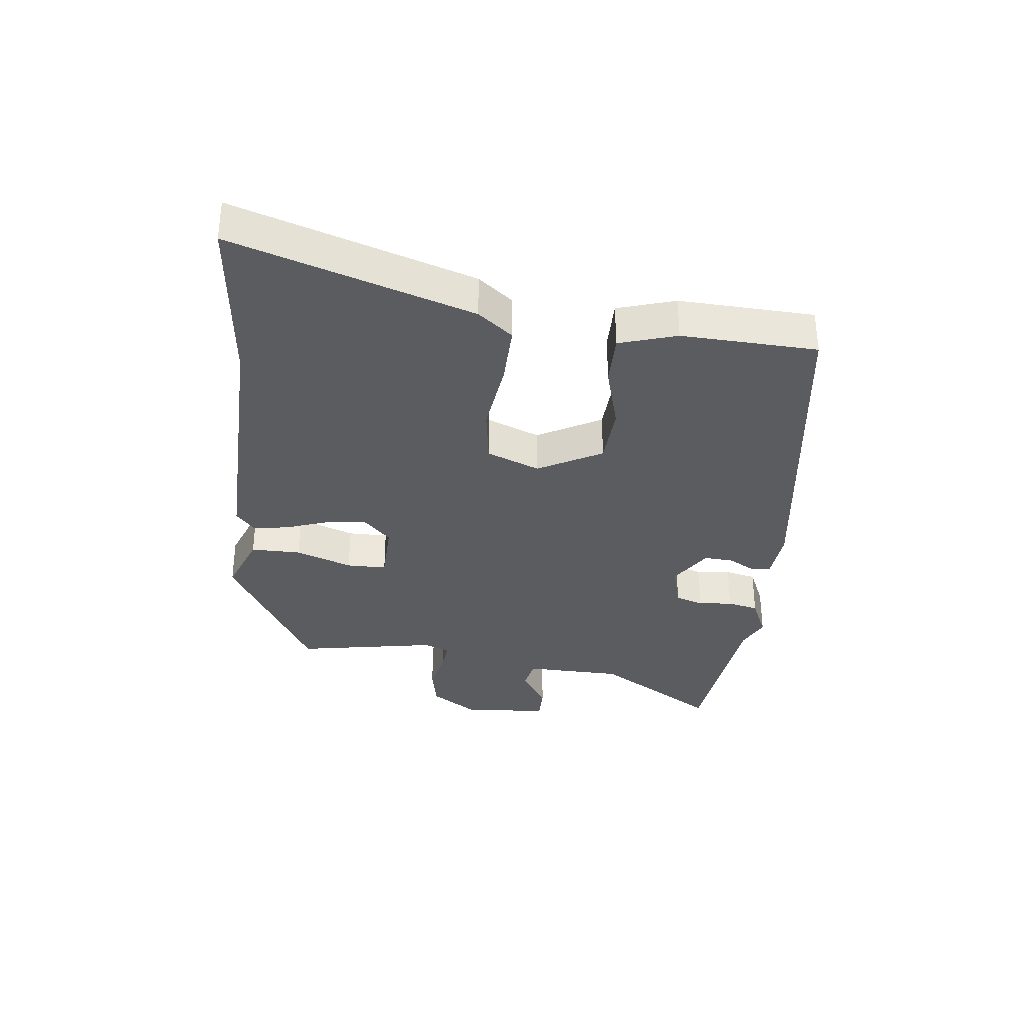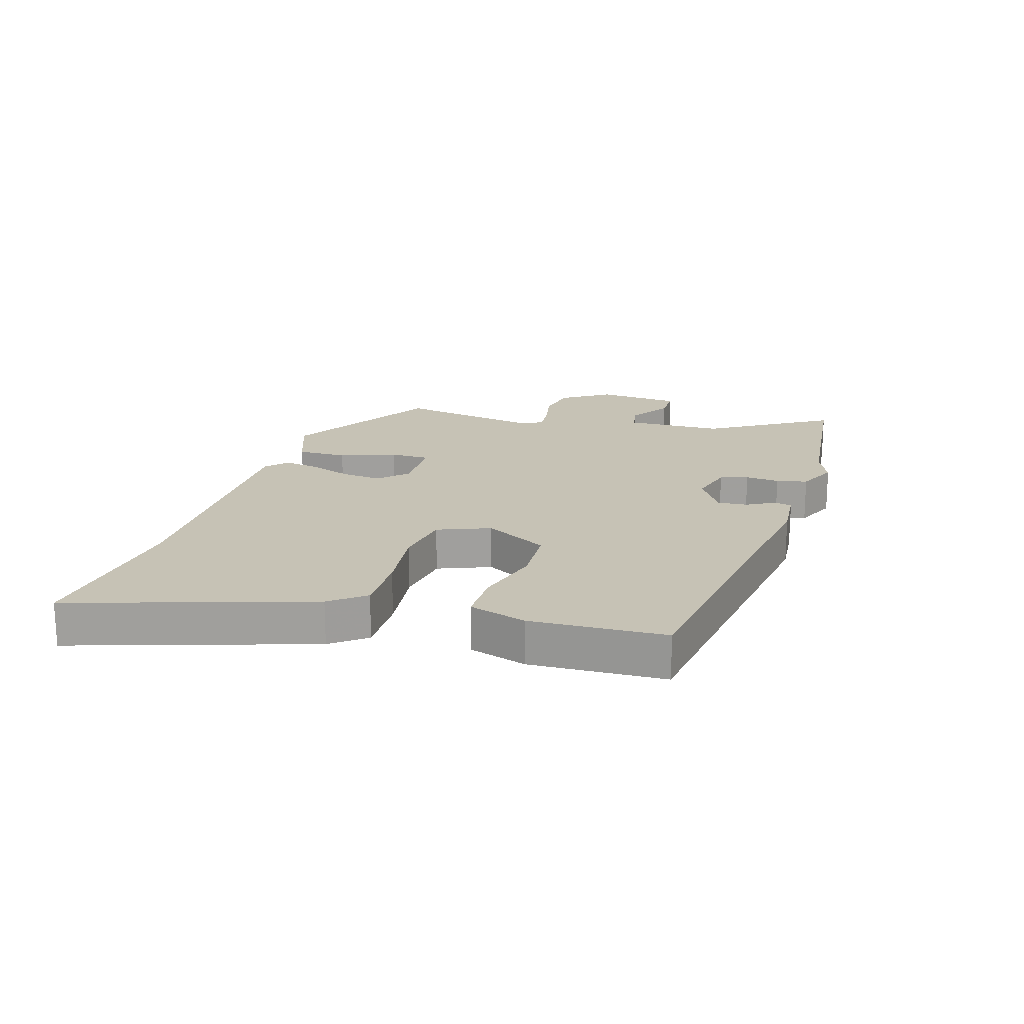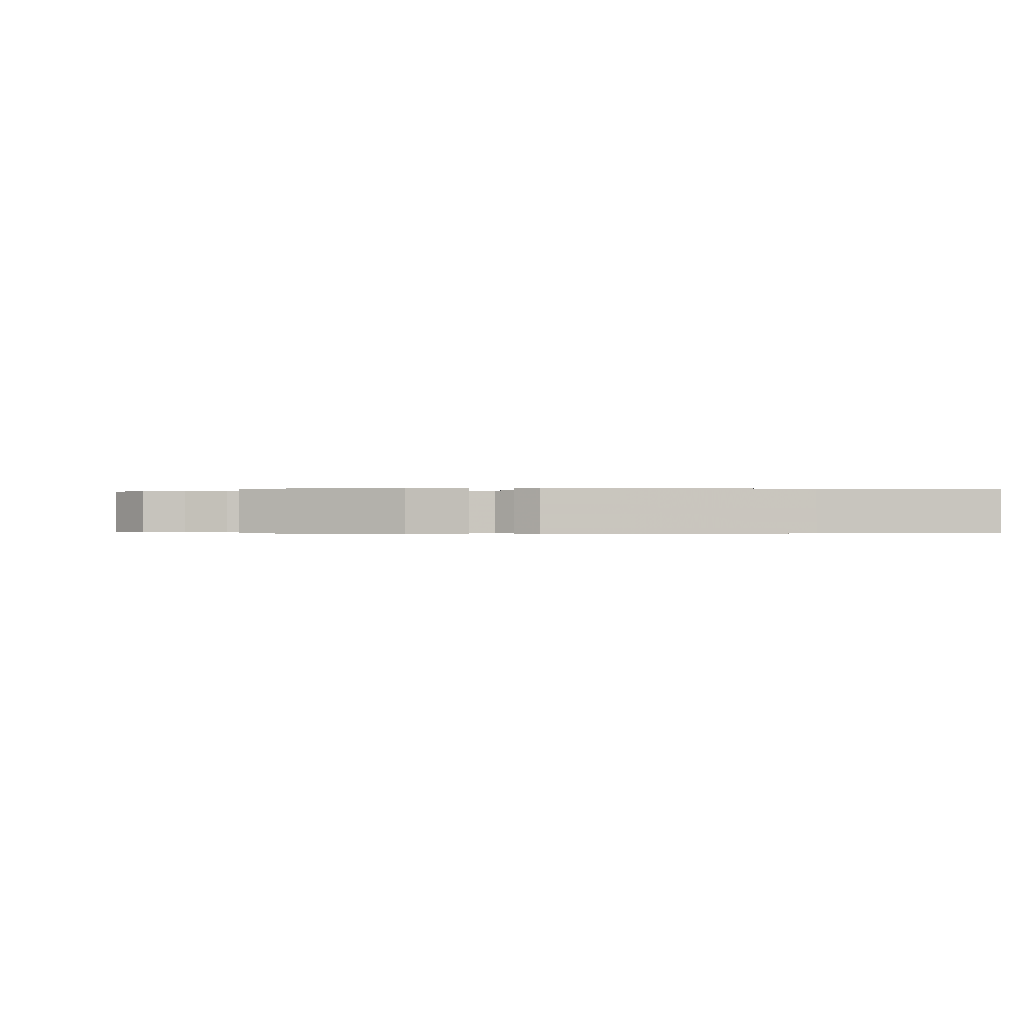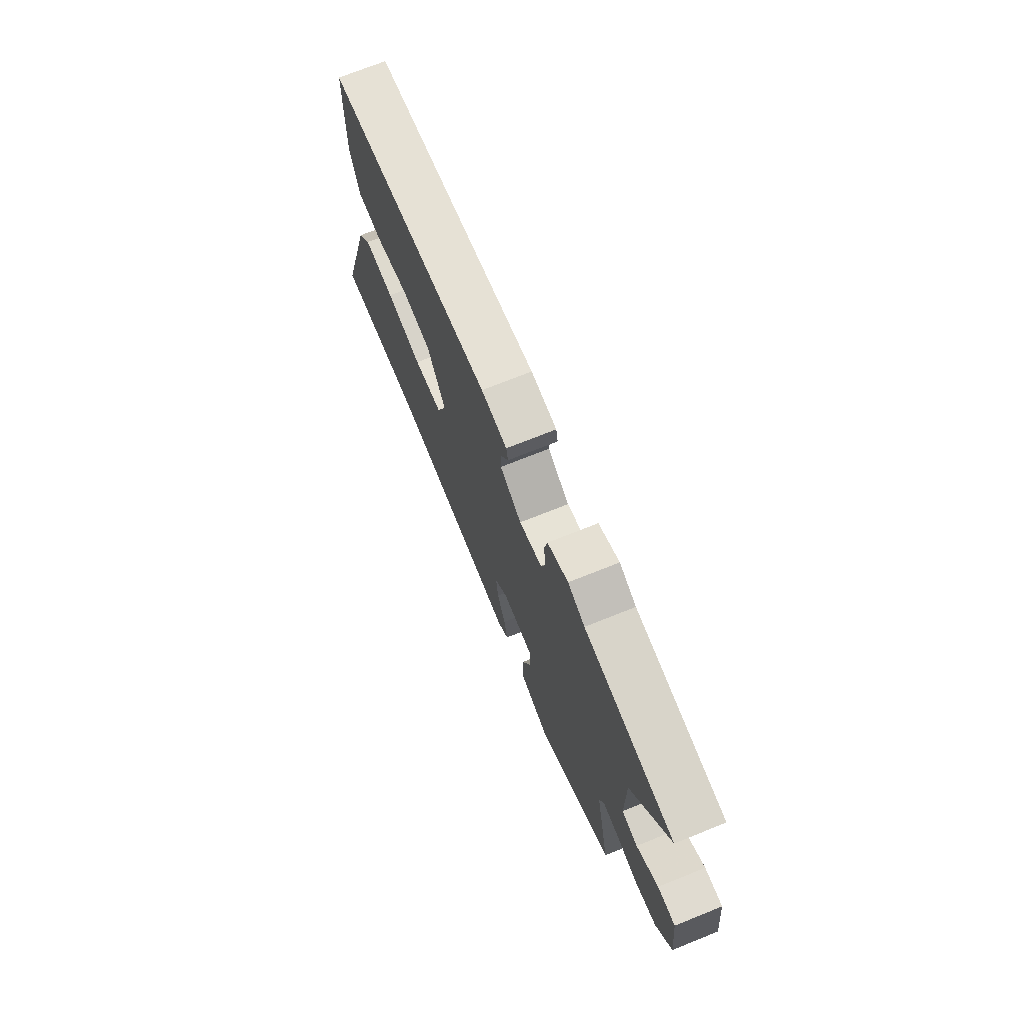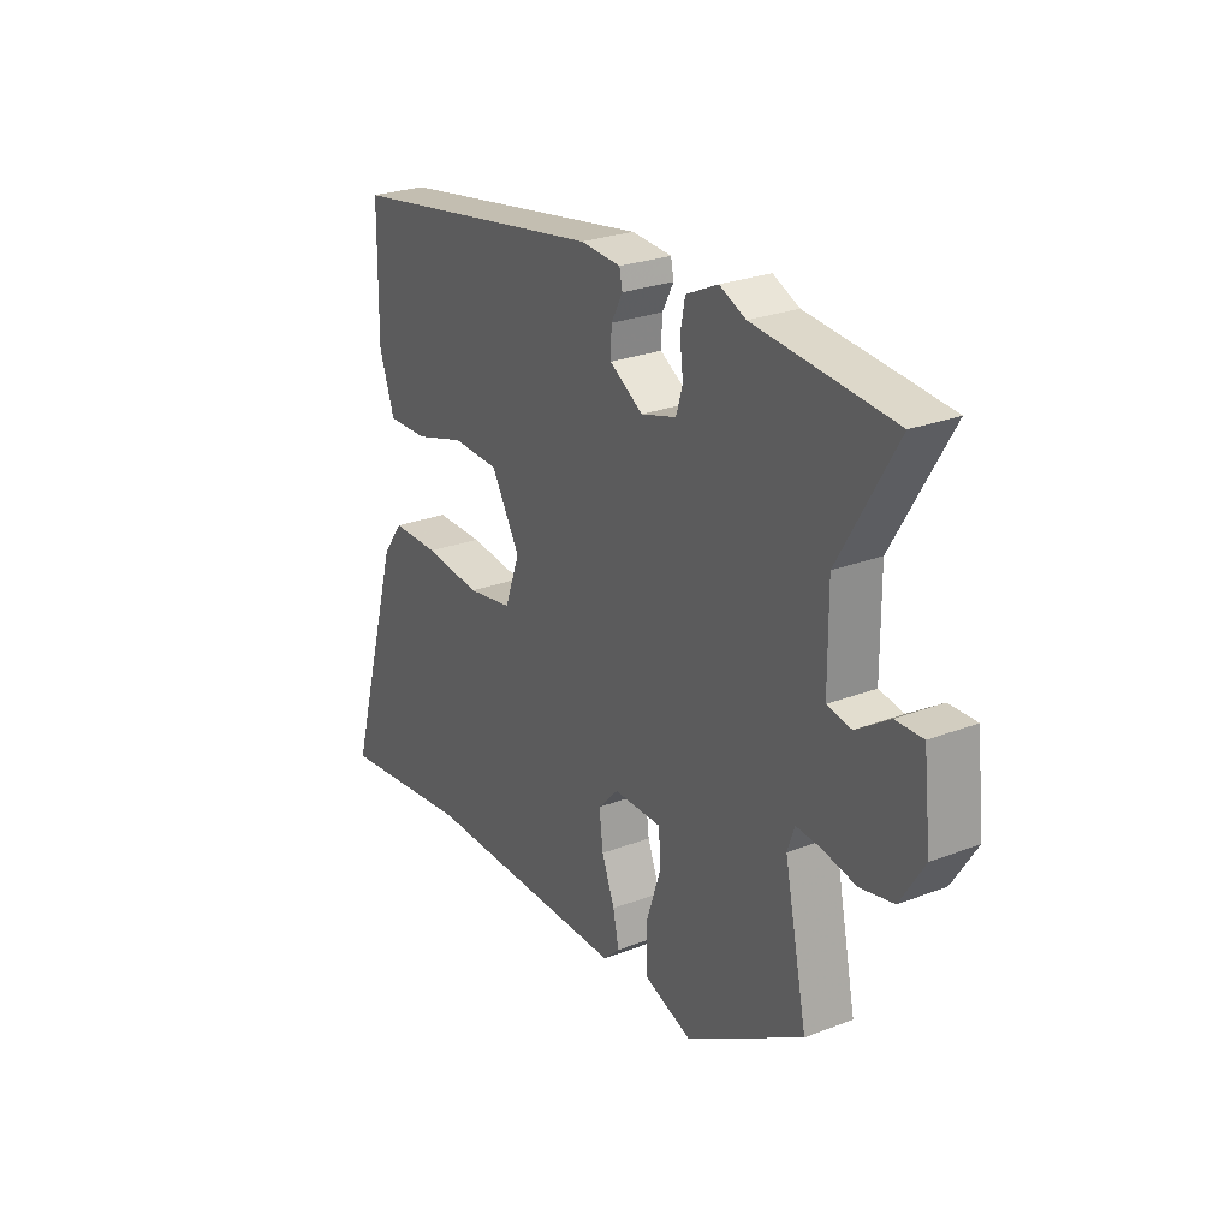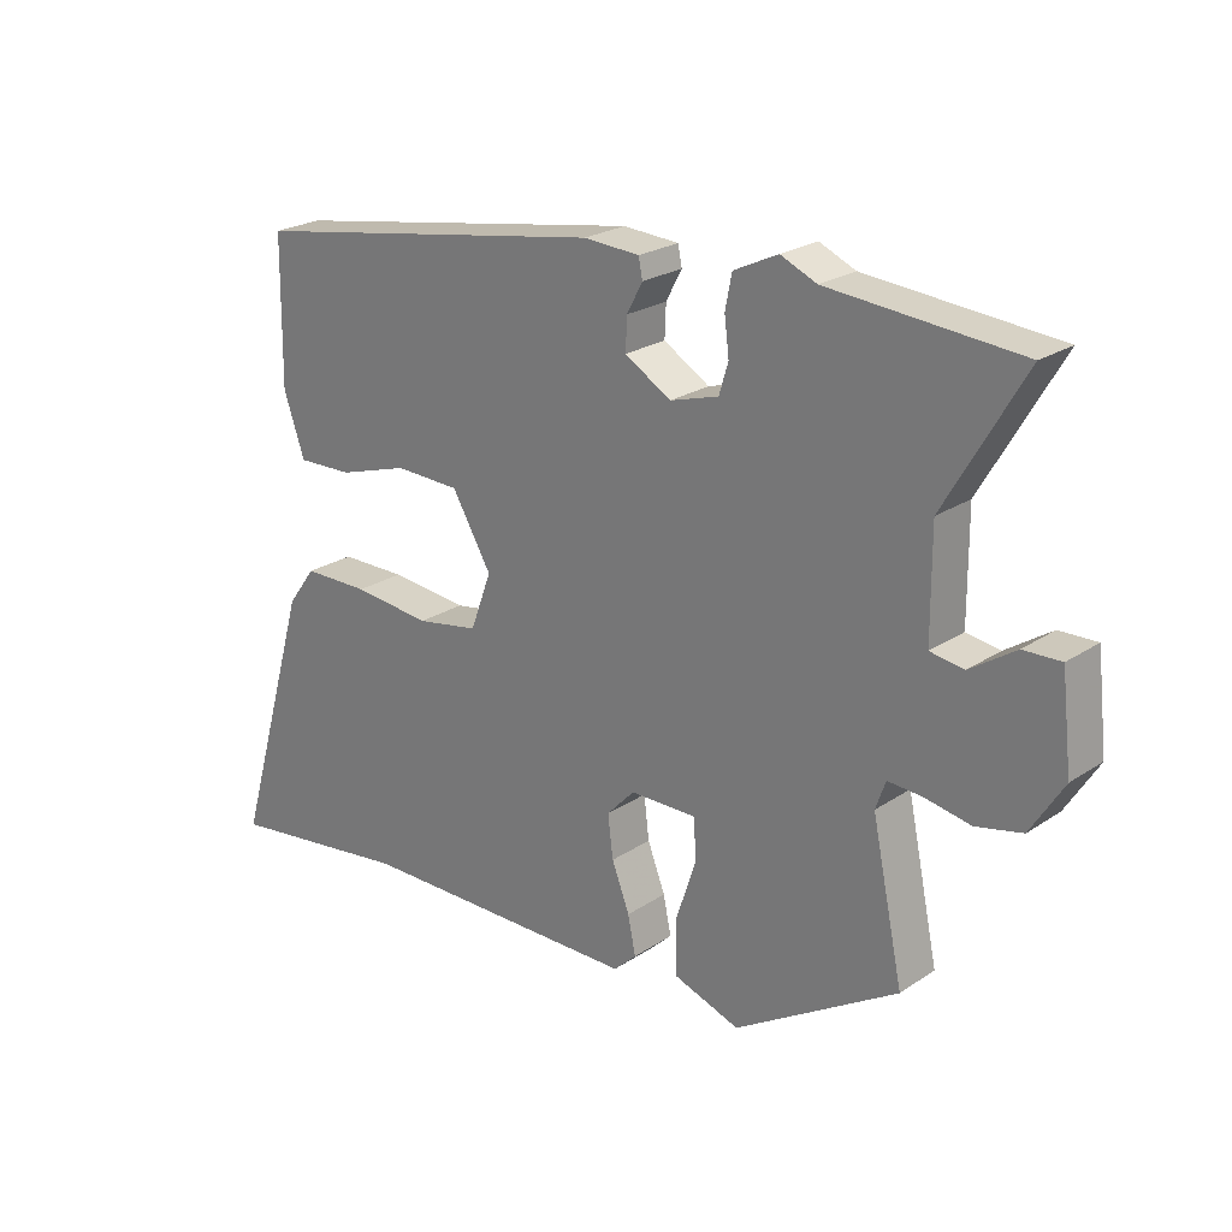
<metadata>
{"format":"obj","ext":"obj","renderer":"f3d","projection":"perspective","resolution":1024,"background":"white","views":[{"elev":-33.7,"azim":-98.2,"up":"+Y"},{"elev":18.9,"azim":-74.5,"up":"+Y"},{"elev":-0.2,"azim":171.4,"up":"+Y"},{"elev":71.6,"azim":68.1,"up":"+Z"},{"elev":26.5,"azim":58.9,"up":"+Z"},{"elev":23.5,"azim":42.1,"up":"+Z"}]}
</metadata>
<code>
v 0.368 0.07 0.511
v 0.657 0.07 0.487
v 0.538 0.07 0.283
v 0.539 0.07 0.122
v 0.59 0.07 0.114
v 0.659 0.07 0.16
v 0.716 0.07 0.162
v 0.732 0.07 0.023
v 0.682 0.07 -0.057
v 0.612 0.07 -0.073
v 0.542 0.07 -0.06
v 0.49 0.07 -0.057
v 0.475 0.07 -0.1
v 0.523 0.07 -0.328
v 0.275 0.07 -0.481
v 0.174 0.07 -0.446
v 0.172 0.07 -0.364
v 0.203 0.07 -0.271
v 0.201 0.07 -0.206
v 0.099 0.07 -0.207
v 0.056 0.07 -0.252
v 0.064 0.07 -0.317
v 0.091 0.07 -0.387
v 0.103 0.07 -0.445
v 0.068 0.07 -0.478
v -0.369 0.07 -0.482
v -0.656 0.07 -0.521
v -0.541 0.07 -0.128
v -0.498 0.07 -0.07
v -0.397 0.07 -0.069
v -0.278 0.07 -0.081
v -0.183 0.07 -0.064
v -0.151 0.07 0.023
v -0.211 0.07 0.125
v -0.31 0.07 0.128
v -0.417 0.07 0.095
v -0.502 0.07 0.092
v -0.534 0.07 0.185
v -0.531 0.07 0.406
v 0.02 0.07 0.499
v 0.105 0.07 0.494
v 0.111 0.07 0.464
v 0.087 0.07 0.419
v 0.085 0.07 0.37
v 0.155 0.07 0.328
v 0.229 0.07 0.35
v 0.243 0.07 0.396
v 0.236 0.07 0.452
v 0.246 0.07 0.503
v 0.313 0.07 0.535
v 0.368 0 0.511
v 0.657 0 0.487
v 0.538 0 0.283
v 0.539 0 0.122
v 0.59 0 0.114
v 0.659 0 0.16
v 0.716 0 0.162
v 0.732 0 0.023
v 0.682 0 -0.057
v 0.612 0 -0.073
v 0.542 0 -0.06
v 0.49 0 -0.057
v 0.475 0 -0.1
v 0.523 0 -0.328
v 0.275 0 -0.481
v 0.174 0 -0.446
v 0.172 0 -0.364
v 0.203 0 -0.271
v 0.201 0 -0.206
v 0.099 0 -0.207
v 0.056 0 -0.252
v 0.064 0 -0.317
v 0.091 0 -0.387
v 0.103 0 -0.445
v 0.068 0 -0.478
v -0.369 0 -0.482
v -0.656 0 -0.521
v -0.541 0 -0.128
v -0.498 0 -0.07
v -0.397 0 -0.069
v -0.278 0 -0.081
v -0.183 0 -0.064
v -0.151 0 0.023
v -0.211 0 0.125
v -0.31 0 0.128
v -0.417 0 0.095
v -0.502 0 0.092
v -0.534 0 0.185
v -0.531 0 0.406
v 0.02 0 0.499
v 0.105 0 0.494
v 0.111 0 0.464
v 0.087 0 0.419
v 0.085 0 0.37
v 0.155 0 0.328
v 0.229 0 0.35
v 0.243 0 0.396
v 0.236 0 0.452
v 0.246 0 0.503
v 0.313 0 0.535
f 49 50 1
f 48 49 1
f 47 48 1
f 1 2 3
f 47 1 3
f 46 47 3
f 45 46 3 4
f 41 42 43
f 40 41 43
f 39 40 43
f 38 39 43
f 37 38 43
f 36 37 43
f 35 36 43
f 34 35 43 44
f 33 34 44 45
f 29 30 31
f 28 29 31
f 27 28 31
f 26 27 31
f 26 31 32
f 25 26 32
f 24 25 32
f 23 24 32
f 22 23 32
f 21 22 32 33
f 16 17 18
f 15 16 18
f 14 15 18
f 13 14 18
f 12 13 18 19
f 9 10 11
f 8 9 11
f 7 8 11
f 6 7 11
f 5 6 11
f 4 5 11 12
f 12 19 20
f 4 12 20
f 45 4 20
f 20 21 33 45
f 51 100 99
f 51 99 98
f 51 98 97
f 53 52 51
f 53 51 97
f 53 97 96
f 54 53 96 95
f 93 92 91
f 93 91 90
f 93 90 89
f 93 89 88
f 93 88 87
f 93 87 86
f 93 86 85
f 94 93 85 84
f 95 94 84 83
f 81 80 79
f 81 79 78
f 81 78 77
f 81 77 76
f 82 81 76
f 82 76 75
f 82 75 74
f 82 74 73
f 82 73 72
f 83 82 72 71
f 68 67 66
f 68 66 65
f 68 65 64
f 68 64 63
f 69 68 63 62
f 61 60 59
f 61 59 58
f 61 58 57
f 61 57 56
f 61 56 55
f 62 61 55 54
f 70 69 62
f 70 62 54
f 70 54 95
f 95 83 71 70
f 1 51 52 2
f 2 52 53 3
f 3 53 54 4
f 4 54 55 5
f 5 55 56 6
f 6 56 57 7
f 7 57 58 8
f 8 58 59 9
f 9 59 60 10
f 10 60 61 11
f 11 61 62 12
f 12 62 63 13
f 13 63 64 14
f 14 64 65 15
f 15 65 66 16
f 16 66 67 17
f 17 67 68 18
f 18 68 69 19
f 19 69 70 20
f 20 70 71 21
f 21 71 72 22
f 22 72 73 23
f 23 73 74 24
f 24 74 75 25
f 25 75 76 26
f 26 76 77 27
f 27 77 78 28
f 28 78 79 29
f 29 79 80 30
f 30 80 81 31
f 31 81 82 32
f 32 82 83 33
f 33 83 84 34
f 34 84 85 35
f 35 85 86 36
f 36 86 87 37
f 37 87 88 38
f 38 88 89 39
f 39 89 90 40
f 40 90 91 41
f 41 91 92 42
f 42 92 93 43
f 43 93 94 44
f 44 94 95 45
f 45 95 96 46
f 46 96 97 47
f 47 97 98 48
f 48 98 99 49
f 49 99 100 50
f 50 100 51 1

</code>
